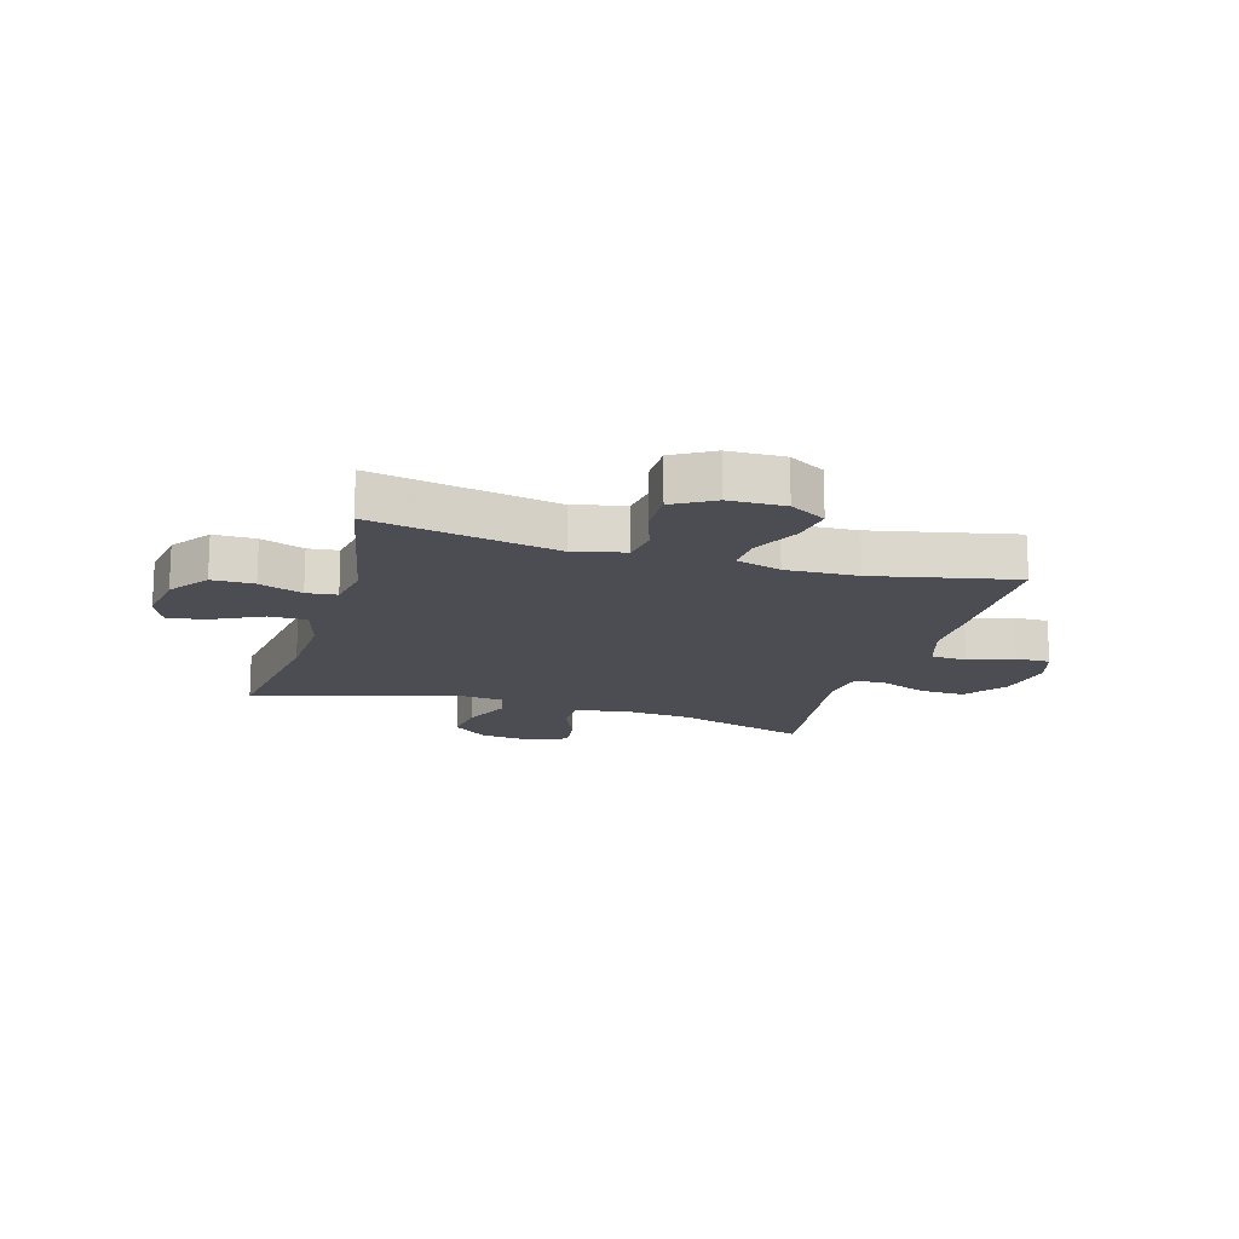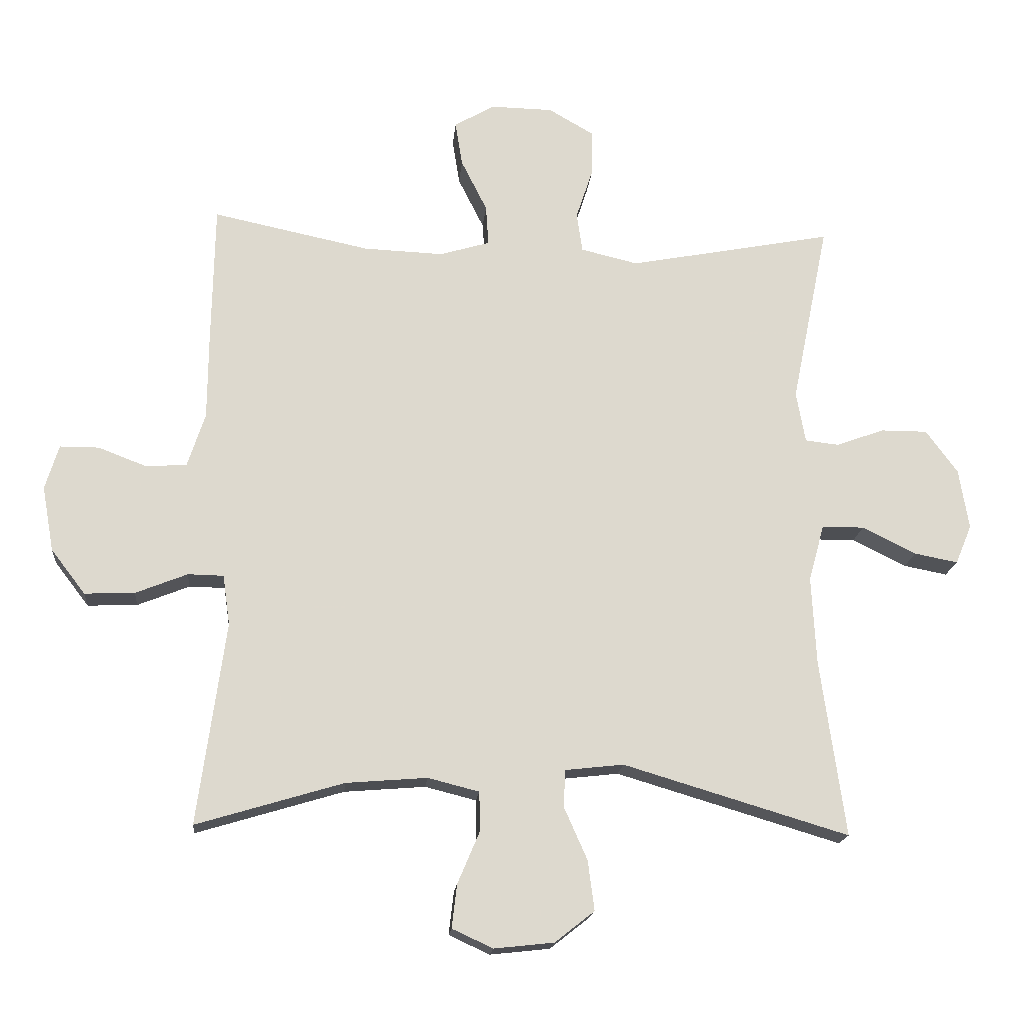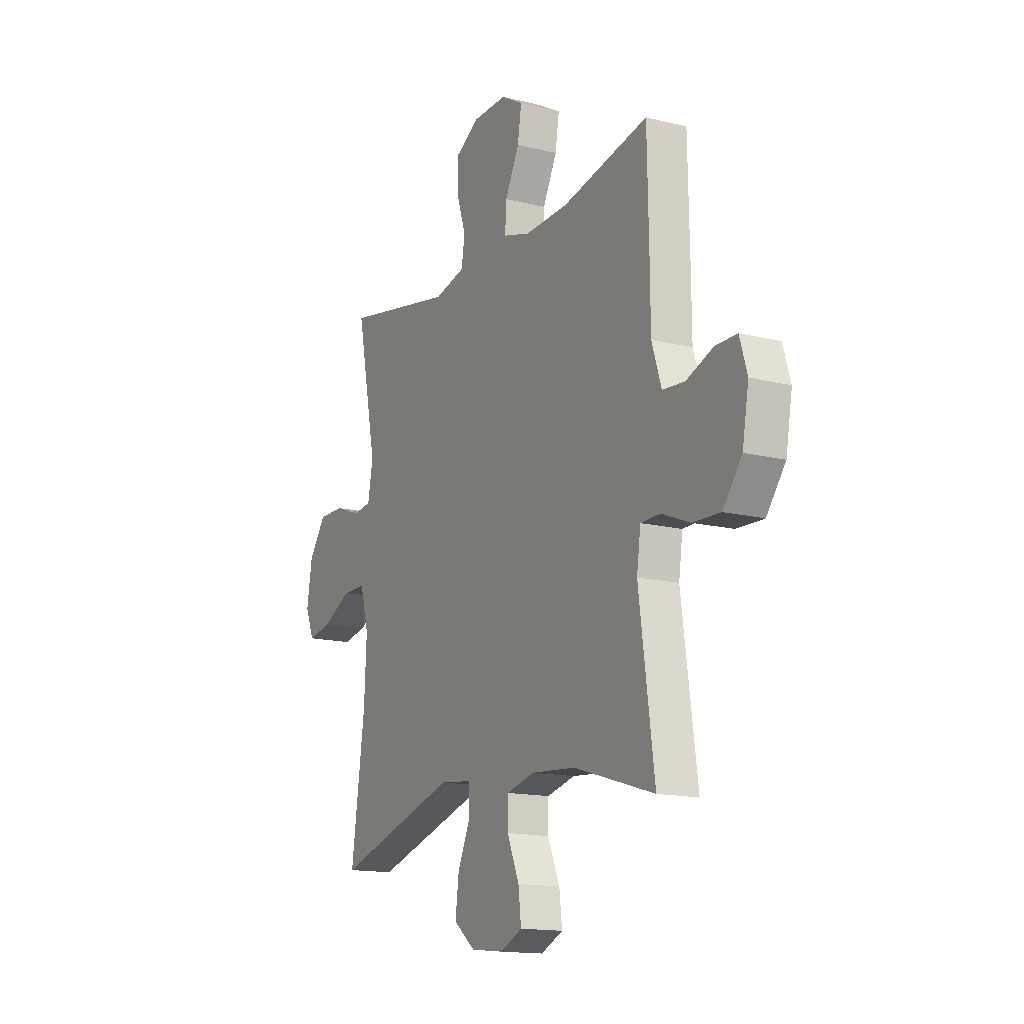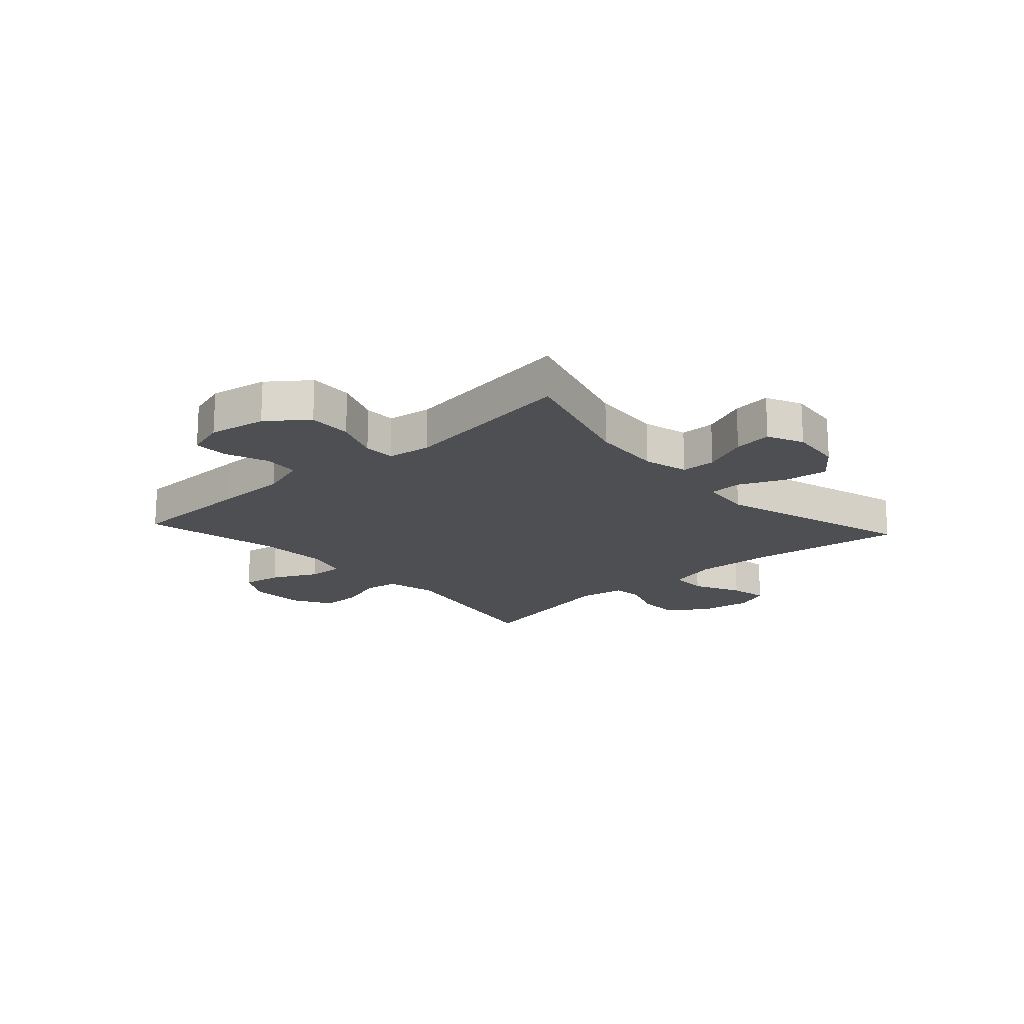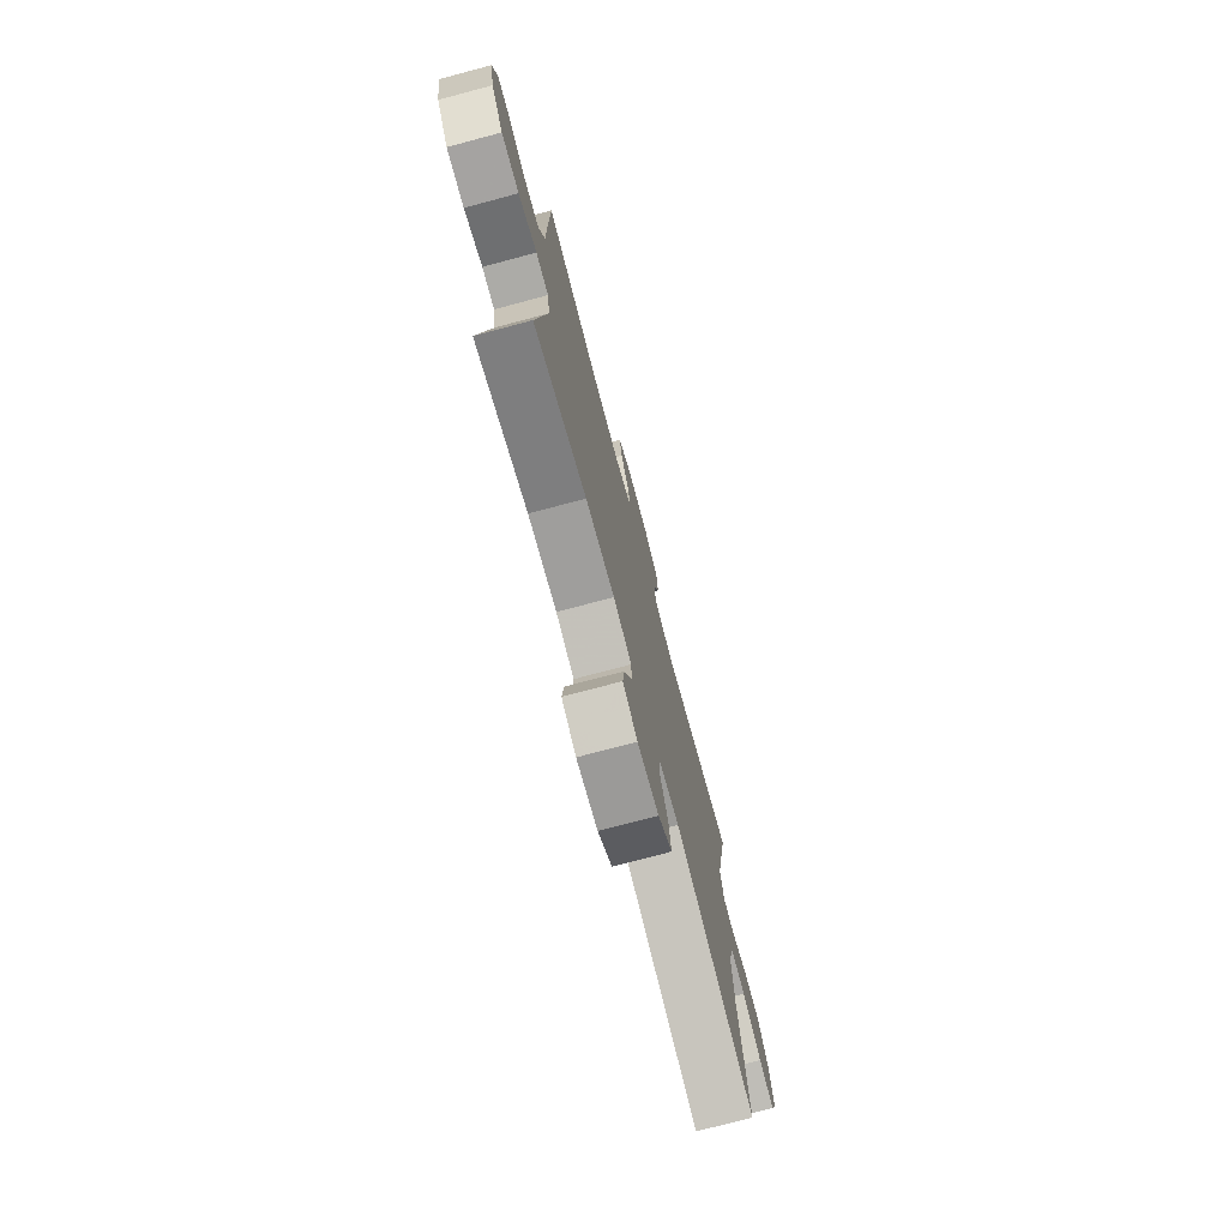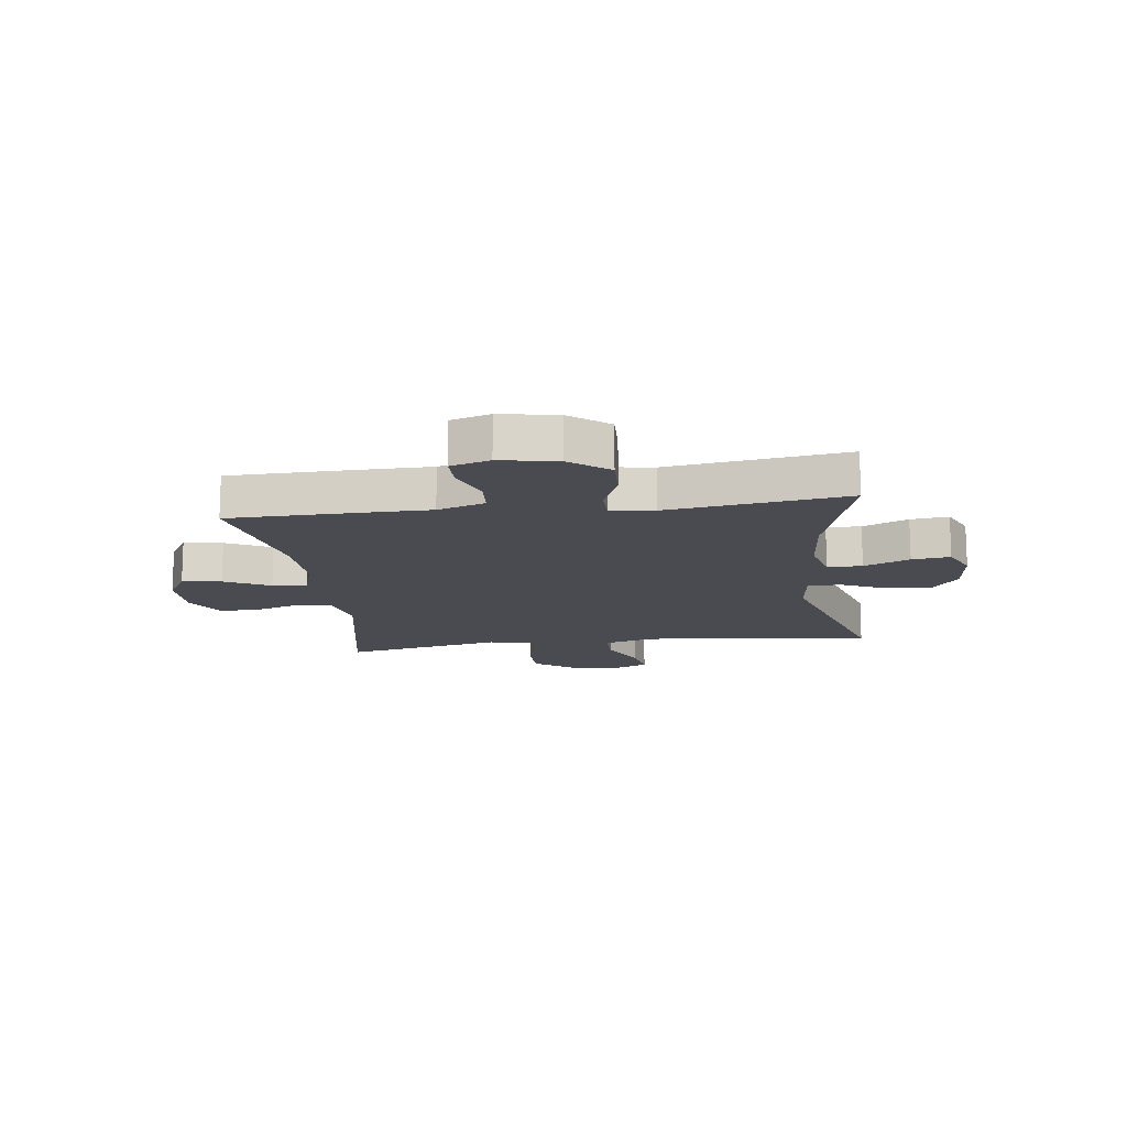
<metadata>
{"format":"obj","ext":"obj","renderer":"f3d","projection":"perspective","resolution":1024,"background":"white","views":[{"elev":-16.3,"azim":-16.3,"up":"+Y"},{"elev":-17.6,"azim":174.9,"up":"+Z"},{"elev":-15.0,"azim":61.9,"up":"+Z"},{"elev":-18.0,"azim":132.3,"up":"+Y"},{"elev":-75.2,"azim":104.9,"up":"+Z"},{"elev":-14.5,"azim":97.4,"up":"+Y"}]}
</metadata>
<code>
v 0.5 0.07 0.5
v 0.504 0.07 0.28
v 0.505 0.07 0.153
v 0.532 0.07 0.07
v 0.594 0.07 0.065
v 0.67 0.07 0.094
v 0.73 0.07 0.094
v 0.751 0.07 0.025
v 0.733 0.07 -0.075
v 0.68 0.07 -0.144
v 0.603 0.07 -0.141
v 0.523 0.07 -0.109
v 0.468 0.07 -0.11
v 0.457 0.07 -0.187
v 0.5 0.07 -0.5
v 0.273 0.07 -0.432
v 0.148 0.07 -0.422
v 0.069 0.07 -0.442
v 0.068 0.07 -0.503
v 0.102 0.07 -0.583
v 0.11 0.07 -0.65
v 0.047 0.07 -0.679
v -0.045 0.07 -0.669
v -0.106 0.07 -0.621
v -0.096 0.07 -0.544
v -0.06 0.07 -0.463
v -0.063 0.07 -0.406
v -0.153 0.07 -0.396
v -0.5 0.07 -0.5
v -0.462 0.07 -0.228
v -0.455 0.07 -0.092
v -0.479 0.07 -0.004
v -0.544 0.07 -0.004
v -0.627 0.07 -0.045
v -0.694 0.07 -0.058
v -0.719 0.07 0.002
v -0.704 0.07 0.095
v -0.655 0.07 0.162
v -0.583 0.07 0.162
v -0.509 0.07 0.135
v -0.457 0.07 0.141
v -0.443 0.07 0.22
v -0.5 0.07 0.5
v -0.185 0.07 0.44
v -0.097 0.07 0.461
v -0.088 0.07 0.522
v -0.114 0.07 0.601
v -0.114 0.07 0.672
v -0.045 0.07 0.712
v 0.051 0.07 0.714
v 0.113 0.07 0.678
v 0.102 0.07 0.609
v 0.062 0.07 0.529
v 0.058 0.07 0.467
v 0.135 0.07 0.444
v 0.258 0.07 0.449
v 0.5 0 0.5
v 0.504 0 0.28
v 0.505 0 0.153
v 0.532 0 0.07
v 0.594 0 0.065
v 0.67 0 0.094
v 0.73 0 0.094
v 0.751 0 0.025
v 0.733 0 -0.075
v 0.68 0 -0.144
v 0.603 0 -0.141
v 0.523 0 -0.109
v 0.468 0 -0.11
v 0.457 0 -0.187
v 0.5 0 -0.5
v 0.273 0 -0.432
v 0.148 0 -0.422
v 0.069 0 -0.442
v 0.068 0 -0.503
v 0.102 0 -0.583
v 0.11 0 -0.65
v 0.047 0 -0.679
v -0.045 0 -0.669
v -0.106 0 -0.621
v -0.096 0 -0.544
v -0.06 0 -0.463
v -0.063 0 -0.406
v -0.153 0 -0.396
v -0.5 0 -0.5
v -0.462 0 -0.228
v -0.455 0 -0.092
v -0.479 0 -0.004
v -0.544 0 -0.004
v -0.627 0 -0.045
v -0.694 0 -0.058
v -0.719 0 0.002
v -0.704 0 0.095
v -0.655 0 0.162
v -0.583 0 0.162
v -0.509 0 0.135
v -0.457 0 0.141
v -0.443 0 0.22
v -0.5 0 0.5
v -0.185 0 0.44
v -0.097 0 0.461
v -0.088 0 0.522
v -0.114 0 0.601
v -0.114 0 0.672
v -0.045 0 0.712
v 0.051 0 0.714
v 0.113 0 0.678
v 0.102 0 0.609
v 0.062 0 0.529
v 0.058 0 0.467
v 0.135 0 0.444
v 0.258 0 0.449
f 51 52 53
f 50 51 53
f 49 50 53
f 48 49 53
f 47 48 53
f 46 47 53
f 45 46 53 54
f 44 45 54 55
f 42 43 44
f 41 42 44 55
f 38 39 40
f 37 38 40
f 36 37 40
f 35 36 40
f 34 35 40
f 33 34 40
f 32 33 40 41
f 41 55 56
f 32 41 56
f 31 32 56
f 28 29 30
f 1 2 3
f 56 1 3
f 31 56 3
f 30 31 3
f 28 30 3
f 27 28 3
f 24 25 26
f 23 24 26
f 22 23 26
f 21 22 26
f 20 21 26
f 19 20 26
f 14 15 16
f 13 14 16 17
f 10 11 12
f 9 10 12
f 8 9 12
f 7 8 12
f 6 7 12
f 5 6 12
f 4 5 12 13
f 13 17 18
f 4 13 18
f 3 4 18
f 18 19 26 27
f 3 18 27
f 109 108 107
f 109 107 106
f 109 106 105
f 109 105 104
f 109 104 103
f 109 103 102
f 110 109 102 101
f 111 110 101 100
f 100 99 98
f 111 100 98 97
f 96 95 94
f 96 94 93
f 96 93 92
f 96 92 91
f 96 91 90
f 96 90 89
f 97 96 89 88
f 112 111 97
f 112 97 88
f 112 88 87
f 86 85 84
f 59 58 57
f 59 57 112
f 59 112 87
f 59 87 86
f 59 86 84
f 59 84 83
f 82 81 80
f 82 80 79
f 82 79 78
f 82 78 77
f 82 77 76
f 82 76 75
f 72 71 70
f 73 72 70 69
f 68 67 66
f 68 66 65
f 68 65 64
f 68 64 63
f 68 63 62
f 68 62 61
f 69 68 61 60
f 74 73 69
f 74 69 60
f 74 60 59
f 83 82 75 74
f 83 74 59
f 1 57 58 2
f 2 58 59 3
f 3 59 60 4
f 4 60 61 5
f 5 61 62 6
f 6 62 63 7
f 7 63 64 8
f 8 64 65 9
f 9 65 66 10
f 10 66 67 11
f 11 67 68 12
f 12 68 69 13
f 13 69 70 14
f 14 70 71 15
f 15 71 72 16
f 16 72 73 17
f 17 73 74 18
f 18 74 75 19
f 19 75 76 20
f 20 76 77 21
f 21 77 78 22
f 22 78 79 23
f 23 79 80 24
f 24 80 81 25
f 25 81 82 26
f 26 82 83 27
f 27 83 84 28
f 28 84 85 29
f 29 85 86 30
f 30 86 87 31
f 31 87 88 32
f 32 88 89 33
f 33 89 90 34
f 34 90 91 35
f 35 91 92 36
f 36 92 93 37
f 37 93 94 38
f 38 94 95 39
f 39 95 96 40
f 40 96 97 41
f 41 97 98 42
f 42 98 99 43
f 43 99 100 44
f 44 100 101 45
f 45 101 102 46
f 46 102 103 47
f 47 103 104 48
f 48 104 105 49
f 49 105 106 50
f 50 106 107 51
f 51 107 108 52
f 52 108 109 53
f 53 109 110 54
f 54 110 111 55
f 55 111 112 56
f 56 112 57 1

</code>
